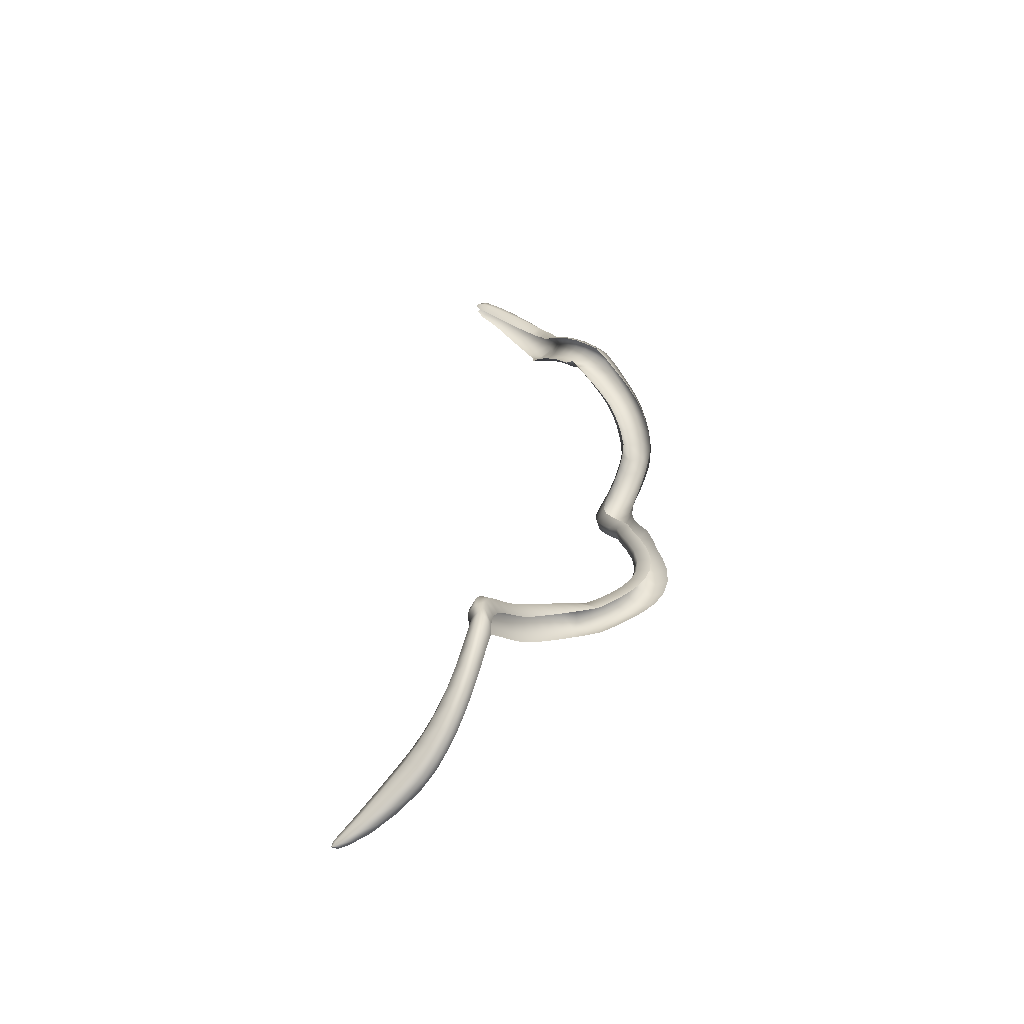
<metadata>
{"format":"obj","ext":"obj","renderer":"f3d","projection":"perspective","resolution":1024,"background":"white","views":[{"elev":-49.3,"azim":-147.1,"up":"+Y"}]}
</metadata>
<code>
g Eff_Model_Player_M_Skill03_004
v 0.006198 -0.00257 -0.0002191
v 0.002765 -0.002459 0.004078
v 0.005716 -0.002739 -0.0005621
v -0.0003255 -0.003505 0.00186
v -0.007036 0.0006095 0.00817
v 0.005622 -0.002534 -0.0009904
v -0.01461 -0.000371 0.004868
v -0.02774 0.009075 0.01342
v -0.0009348 -0.002172 -0.0009162
v 0.005956 -0.0021 -0.001233
v -0.0392 0.009021 0.007091
v -0.05348 0.02296 0.01679
v -0.01565 0.00247 -0.0004248
v 0.001152 0.0005952 -0.002527
v 0.00651 -0.001727 -0.001112
v -0.06687 0.02357 0.00749
v -0.07932 0.0382 0.01685
v -0.04115 0.01431 -0.0009826
v -0.01114 0.007407 -0.003193
v 0.004698 0.002982 -0.00176
v 0.006908 -0.001661 -0.0007149
v 0.007271 0.003406 0.0008229
v -0.003362 0.0099 -0.001311
v 0.0006708 0.01051 0.00329
v -0.09202 0.03824 0.00519
v -0.09858 0.05112 0.01349
v -0.06839 0.0307 -0.002557
v -0.03302 0.02134 -0.004614
v -0.02024 0.0239 -0.0009683
v -0.01336 0.02255 0.006293
v -0.1087 0.05129 0.0007597
v -0.1143 0.06468 0.008852
v -0.09176 0.046 -0.005524
v -0.05801 0.03977 -0.006232
v -0.04254 0.04329 -0.0006281
v -0.0335 0.0402 0.009382
v -0.1239 0.06573 -0.004414
v -0.1286 0.07973 0.003923
v -0.1072 0.0593 -0.009326
v -0.08049 0.05669 -0.00838
v -0.0647 0.06202 -0.001004
v -0.05553 0.05874 0.01105
v -0.1375 0.08164 -0.009807
v -0.1411 0.09612 -0.0008339
v -0.1215 0.07396 -0.0137
v -0.09562 0.06985 -0.01078
v -0.08139 0.07575 -0.002185
v -0.07407 0.07315 0.01073
v -0.1493 0.09885 -0.01496
v -0.1519 0.1136 -0.005037
v -0.1343 0.08998 -0.01822
v -0.1092 0.08402 -0.01358
v -0.09509 0.08902 -0.003765
v -0.08853 0.08566 0.009336
v -0.1594 0.1172 -0.01947
v -0.1611 0.1319 -0.008425
v -0.1454 0.1072 -0.0225
v -0.1215 0.09941 -0.01649
v -0.1075 0.1034 -0.005426
v -0.1017 0.09939 0.007766
v -0.1678 0.1363 -0.02308
v -0.1688 0.1508 -0.0107
v -0.1548 0.1256 -0.02621
v -0.1322 0.1159 -0.01919
v -0.1185 0.1189 -0.00691
v -0.1134 0.1142 0.006302
v -0.1746 0.156 -0.02546
v -0.1742 0.1699 -0.01037
v -0.1626 0.1448 -0.02914
v -0.1415 0.1335 -0.02148
v -0.1282 0.1353 -0.008059
v -0.1239 0.13 0.005123
v -0.1791 0.1759 -0.02517
v -0.1734 0.1851 -0.008962
v -0.1688 0.1646 -0.03095
v -0.1493 0.1519 -0.02321
v -0.1366 0.1526 -0.008827
v -0.1331 0.1466 0.004281
v -0.1763 0.1905 -0.02455
v -0.1713 0.2028 -0.002359
v -0.1727 0.1845 -0.02999
v -0.1556 0.171 -0.02405
v -0.1437 0.1705 -0.008926
v -0.141 0.1639 0.004054
v -0.1731 0.2088 -0.01795
v -0.1688 0.2188 0.009017
v -0.168 0.1969 -0.02974
v -0.1597 0.1901 -0.02209
v -0.1487 0.1884 -0.006282
v -0.1469 0.1812 0.0065
v -0.1694 0.2253 -0.006471
v -0.1669 0.2327 0.02424
v -0.1644 0.2151 -0.02229
v -0.1544 0.2001 -0.02152
v -0.1446 0.1976 -0.004862
v -0.1449 0.1916 0.008612
v -0.1663 0.2398 0.008965
v -0.1666 0.245 0.04158
v -0.1603 0.2314 -0.009913
v -0.1513 0.2176 -0.01294
v -0.1426 0.2142 0.00436
v -0.1439 0.2078 0.01757
v -0.1647 0.2526 0.02664
v -0.1681 0.2565 0.05861
v -0.1569 0.2457 0.006441
v -0.1478 0.2331 0.000503
v -0.1404 0.2289 0.01831
v -0.1427 0.2221 0.03118
v -0.165 0.2645 0.04412
v -0.1712 0.2681 0.07345
v -0.155 0.2582 0.02502
v -0.1451 0.2466 0.01784
v -0.1391 0.2416 0.03599
v -0.1424 0.2344 0.04843
v -0.1669 0.2765 0.05957
v -0.176 0.2792 0.08747
v -0.1551 0.2699 0.04336
v -0.1441 0.2584 0.03727
v -0.1394 0.2526 0.0556
v -0.1437 0.2451 0.06753
v -0.1703 0.2879 0.07445
v -0.1824 0.2896 0.1011
v -0.1567 0.2817 0.05961
v -0.145 0.2693 0.05632
v -0.1416 0.2628 0.07468
v -0.147 0.2551 0.086
v -0.1754 0.2985 0.08917
v -0.1904 0.2993 0.1145
v -0.1597 0.293 0.07524
v -0.1474 0.2805 0.07305
v -0.1454 0.2734 0.09122
v -0.1518 0.2654 0.1018
v -0.1821 0.3083 0.1038
v -0.1999 0.3084 0.1276
v -0.1642 0.3036 0.09075
v -0.1511 0.2914 0.08888
v -0.1504 0.2838 0.1065
v -0.158 0.2756 0.1162
v -0.1905 0.3174 0.1183
v -0.2103 0.317 0.1398
v -0.1703 0.3133 0.1063
v -0.1561 0.3017 0.1044
v -0.1567 0.2939 0.1212
v -0.1655 0.2855 0.1298
v -0.1985 0.3224 0.1307
v -0.2201 0.3292 0.1502
v -0.1781 0.3223 0.1217
v -0.1626 0.3113 0.1199
v -0.1642 0.3033 0.1357
v -0.1742 0.2949 0.1431
v -0.2074 0.3345 0.1425
v -0.2304 0.3416 0.1593
v -0.1849 0.3249 0.1346
v -0.1707 0.3201 0.1353
v -0.1733 0.3121 0.15
v -0.1844 0.3037 0.1561
v -0.217 0.3468 0.1529
v -0.2409 0.3542 0.1671
v -0.1937 0.3368 0.1475
v -0.1781 0.3231 0.1484
v -0.1827 0.318 0.1631
v -0.1961 0.3131 0.1689
v -0.2269 0.3593 0.1619
v -0.2503 0.3676 0.1729
v -0.2036 0.3487 0.159
v -0.1875 0.3348 0.1615
v -0.1929 0.3297 0.1753
v -0.207 0.3249 0.1796
v -0.2359 0.3725 0.1687
v -0.2567 0.3825 0.1759
v -0.2141 0.3608 0.169
v -0.1982 0.3464 0.1734
v -0.2045 0.3413 0.1864
v -0.2191 0.3367 0.1894
v -0.2419 0.3873 0.1726
v -0.2586 0.3991 0.1764
v -0.224 0.3736 0.1768
v -0.21 0.3581 0.1838
v -0.2174 0.3528 0.1962
v -0.2323 0.3485 0.198
v -0.2434 0.4037 0.174
v -0.2555 0.4173 0.1755
v -0.2311 0.3879 0.1814
v -0.2215 0.3704 0.1918
v -0.2301 0.365 0.2037
v -0.2451 0.3609 0.2044
v -0.24 0.4218 0.1741
v -0.2484 0.4364 0.1747
v -0.2338 0.4039 0.1834
v -0.2304 0.3842 0.1966
v -0.2403 0.3786 0.208
v -0.2553 0.3747 0.2077
v -0.2327 0.4408 0.1742
v -0.2396 0.4557 0.1751
v -0.2316 0.4216 0.1838
v -0.2351 0.3997 0.1985
v -0.2464 0.3939 0.2093
v -0.2612 0.3903 0.208
v -0.2237 0.4599 0.1757
v -0.2329 0.4741 0.1774
v -0.2254 0.4402 0.1843
v -0.2348 0.4169 0.1987
v -0.2475 0.411 0.2086
v -0.2622 0.4076 0.2066
v -0.217 0.4779 0.1792
v -0.223 0.4866 0.1782
v -0.2174 0.459 0.1861
v -0.2304 0.4353 0.1986
v -0.2444 0.4292 0.2076
v -0.2589 0.426 0.2047
v -0.2068 0.4871 0.1807
v -0.2116 0.503 0.1808
v -0.2114 0.4767 0.19
v -0.224 0.4538 0.1998
v -0.2392 0.4477 0.2076
v -0.2534 0.4448 0.2039
v -0.1957 0.5033 0.1844
v -0.2022 0.5192 0.1849
v -0.202 0.4863 0.192
v -0.2193 0.4714 0.203
v -0.2353 0.4654 0.2095
v -0.2493 0.4628 0.2047
v -0.1866 0.5194 0.1896
v -0.1969 0.5352 0.1897
v -0.1916 0.5025 0.1962
v -0.2115 0.4848 0.205
v -0.2288 0.4836 0.2109
v -0.2427 0.4835 0.2054
v -0.1817 0.5354 0.1955
v -0.1967 0.5512 0.1939
v -0.1832 0.5186 0.2018
v -0.202 0.5011 0.2084
v -0.2198 0.4999 0.2128
v -0.2332 0.4999 0.2064
v -0.182 0.5512 0.2009
v -0.2011 0.5671 0.1965
v -0.1791 0.5345 0.2081
v -0.1944 0.5172 0.2132
v -0.2126 0.5161 0.2162
v -0.2255 0.5162 0.2088
v -0.187 0.5671 0.2046
v -0.2086 0.5832 0.1969
v -0.1802 0.5503 0.2139
v -0.1909 0.5331 0.2187
v -0.2094 0.5322 0.2201
v -0.2218 0.5323 0.2118
v -0.1953 0.583 0.2061
v -0.2167 0.5994 0.1953
v -0.1861 0.5661 0.2179
v -0.1926 0.549 0.2236
v -0.2111 0.5481 0.2235
v -0.2228 0.5484 0.2143
v -0.2044 0.5991 0.2056
v -0.2249 0.6157 0.1914
v -0.1954 0.582 0.2196
v -0.1991 0.5648 0.2268
v -0.2174 0.5641 0.2253
v -0.2284 0.5645 0.2152
v -0.2139 0.6154 0.2029
v -0.2317 0.6263 0.1843
v -0.2055 0.598 0.2194
v -0.2089 0.5808 0.2278
v -0.2268 0.5802 0.2248
v -0.2369 0.5806 0.2138
v -0.2221 0.6257 0.1968
v -0.2339 0.6425 0.1744
v -0.2161 0.6142 0.217
v -0.2194 0.5968 0.2267
v -0.2368 0.5964 0.2225
v -0.2458 0.5969 0.2105
v -0.226 0.6423 0.1878
v -0.2337 0.6583 0.1645
v -0.2253 0.6276 0.2113
v -0.2302 0.6131 0.2237
v -0.2467 0.6127 0.2184
v -0.2544 0.6134 0.2055
v -0.2276 0.6585 0.1785
v -0.2312 0.6736 0.1553
v -0.2305 0.6445 0.2027
v -0.2391 0.6308 0.2177
v -0.2542 0.6331 0.2118
v -0.2605 0.633 0.1979
v -0.2269 0.6742 0.1698
v -0.2267 0.6886 0.1475
v -0.2335 0.661 0.1938
v -0.2443 0.6477 0.2091
v -0.2581 0.6497 0.2027
v -0.2627 0.6492 0.1879
v -0.224 0.6895 0.1623
v -0.2209 0.7035 0.1411
v -0.2341 0.677 0.1854
v -0.2473 0.6642 0.2003
v -0.2599 0.6659 0.1936
v -0.2627 0.665 0.178
v -0.2196 0.7047 0.156
v -0.2146 0.7183 0.1355
v -0.2326 0.6927 0.1779
v -0.2482 0.6803 0.1918
v -0.2596 0.6817 0.1849
v -0.2606 0.6804 0.1689
v -0.2144 0.7198 0.1504
v -0.2083 0.733 0.1287
v -0.2296 0.7081 0.1712
v -0.247 0.696 0.184
v -0.2574 0.6972 0.1768
v -0.2568 0.6955 0.1606
v -0.2092 0.7347 0.1435
v -0.2012 0.7476 0.1219
v -0.2257 0.7234 0.1649
v -0.2444 0.7115 0.1768
v -0.254 0.7124 0.1692
v -0.2518 0.7104 0.153
v -0.2033 0.7495 0.1365
v -0.1961 0.7436 0.1179
v -0.2216 0.7385 0.157
v -0.2409 0.7267 0.1694
v -0.2498 0.7275 0.1611
v -0.2464 0.7252 0.1451
v -0.1981 0.7489 0.1318
v -0.1836 0.7549 0.1138
v -0.2166 0.7534 0.1488
v -0.2371 0.7418 0.1602
v -0.2454 0.7423 0.1511
v -0.2408 0.7399 0.1355
v -0.1866 0.7606 0.1273
v -0.1706 0.7671 0.1137
v -0.2105 0.7579 0.1418
v -0.2323 0.7566 0.1506
v -0.2399 0.7569 0.1408
v -0.2342 0.7542 0.1257
v -0.1747 0.7733 0.1269
v -0.1579 0.7808 0.1178
v -0.1998 0.7696 0.1359
v -0.2251 0.7648 0.1415
v -0.2321 0.7648 0.1311
v -0.2266 0.7579 0.1173
v -0.163 0.7872 0.1305
v -0.1463 0.796 0.1257
v -0.1885 0.7822 0.134
v -0.2144 0.7761 0.1342
v -0.2207 0.7756 0.1232
v -0.2142 0.7684 0.1101
v -0.1524 0.8028 0.1378
v -0.1366 0.8129 0.1359
v -0.1773 0.796 0.1362
v -0.203 0.7882 0.1309
v -0.2085 0.7872 0.1195
v -0.201 0.7797 0.1071
v -0.1435 0.8199 0.1474
v -0.1291 0.8308 0.1459
v -0.1672 0.8114 0.1421
v -0.1917 0.8016 0.1318
v -0.1963 0.8 0.1201
v -0.1879 0.7923 0.1085
v -0.1368 0.838 0.1568
v -0.1234 0.8491 0.1542
v -0.1588 0.8284 0.1504
v -0.1813 0.8165 0.1365
v -0.1851 0.8145 0.1245
v -0.1757 0.8065 0.1138
v -0.1318 0.8565 0.1645
v -0.1218 0.8569 0.1615
v -0.1523 0.8461 0.1584
v -0.1726 0.833 0.1438
v -0.1754 0.8304 0.1315
v -0.1653 0.8224 0.1218
v -0.1282 0.8682 0.1696
v -0.1134 0.8734 0.1617
v -0.1472 0.8642 0.1647
v -0.1655 0.8501 0.1505
v -0.1673 0.847 0.1379
v -0.1566 0.8389 0.129
v -0.1204 0.885 0.1692
v -0.1052 0.889 0.1598
v -0.1409 0.8786 0.1669
v -0.1596 0.8673 0.1553
v -0.1603 0.8635 0.1423
v -0.149 0.8554 0.1344
v -0.1129 0.9008 0.1667
v -0.09599 0.9059 0.1551
v -0.1328 0.8943 0.1654
v -0.1516 0.8816 0.1559
v -0.1528 0.8747 0.1436
v -0.144 0.8628 0.1381
v -0.1039 0.9176 0.161
v -0.08586 0.924 0.1479
v -0.1248 0.9091 0.1618
v -0.1424 0.8958 0.1533
v -0.1426 0.8878 0.1408
v -0.1334 0.876 0.1362
v -0.09366 0.9346 0.1526
v -0.07664 0.9404 0.1404
v -0.1149 0.9246 0.1553
v -0.1334 0.9089 0.1489
v -0.1325 0.8999 0.1364
v -0.1229 0.8883 0.1325
v -0.08401 0.9495 0.1438
v -0.06844 0.9524 0.1334
v -0.1034 0.9402 0.1466
v -0.122 0.923 0.1422
v -0.1202 0.9132 0.1304
v -0.1108 0.902 0.1276
v -0.07517 0.9601 0.1355
v -0.06147 0.9604 0.1277
v -0.09239 0.9538 0.1379
v -0.1089 0.9377 0.1344
v -0.1062 0.9281 0.124
v -0.09737 0.918 0.1222
v -0.06751 0.967 0.1289
v -0.05895 0.9673 0.1199
v -0.0621 0.9707 0.1204
v -0.08236 0.9634 0.1298
v -0.09651 0.951 0.1271
v -0.09332 0.9422 0.1185
v -0.08523 0.9337 0.1178
v -0.07392 0.9698 0.1235
v -0.0656 0.9723 0.1175
v -0.08552 0.9606 0.1204
v -0.08223 0.953 0.1137
v -0.07495 0.9459 0.1139
v -0.07677 0.9674 0.1154
v -0.06732 0.9712 0.1133
v -0.07377 0.9609 0.11
v -0.06717 0.9549 0.1107
v -0.06588 0.9681 0.1106
v -0.06238 0.965 0.1111
g Eff_Model_Player_M_Skill03_004_0
f 3 2 1
f 2 3 4
f 4 5 2
f 6 4 3
f 5 4 7
f 7 8 5
f 4 6 9
f 9 7 4
f 10 9 6
f 8 7 11
f 11 12 8
f 7 9 13
f 13 11 7
f 9 10 14
f 14 13 9
f 15 14 10
f 12 11 16
f 16 17 12
f 11 13 18
f 18 16 11
f 13 14 19
f 19 18 13
f 14 15 20
f 20 19 14
f 21 20 15
f 20 21 22
f 22 23 20
f 19 20 23
f 23 22 24
f 17 16 25
f 25 26 17
f 16 18 27
f 27 25 16
f 18 19 28
f 23 28 19
f 28 27 18
f 24 29 23
f 28 23 29
f 29 24 30
f 26 25 31
f 31 32 26
f 25 27 33
f 33 31 25
f 27 28 34
f 29 34 28
f 34 33 27
f 30 35 29
f 34 29 35
f 35 30 36
f 32 31 37
f 37 38 32
f 31 33 39
f 39 37 31
f 33 34 40
f 35 40 34
f 40 39 33
f 36 41 35
f 40 35 41
f 41 36 42
f 38 37 43
f 43 44 38
f 37 39 45
f 45 43 37
f 39 40 46
f 41 46 40
f 46 45 39
f 42 47 41
f 46 41 47
f 47 42 48
f 44 43 49
f 49 50 44
f 43 45 51
f 51 49 43
f 45 46 52
f 47 52 46
f 52 51 45
f 48 53 47
f 52 47 53
f 53 48 54
f 50 49 55
f 55 56 50
f 49 51 57
f 57 55 49
f 51 52 58
f 53 58 52
f 58 57 51
f 54 59 53
f 58 53 59
f 59 54 60
f 56 55 61
f 61 62 56
f 55 57 63
f 63 61 55
f 57 58 64
f 59 64 58
f 64 63 57
f 60 65 59
f 64 59 65
f 65 60 66
f 62 61 67
f 67 68 62
f 61 63 69
f 69 67 61
f 63 64 70
f 65 70 64
f 70 69 63
f 66 71 65
f 70 65 71
f 71 66 72
f 68 67 73
f 73 74 68
f 67 69 75
f 75 73 67
f 69 70 76
f 71 76 70
f 76 75 69
f 72 77 71
f 76 71 77
f 77 72 78
f 74 73 79
f 79 80 74
f 73 75 81
f 81 79 73
f 75 76 82
f 77 82 76
f 82 81 75
f 78 83 77
f 82 77 83
f 83 78 84
f 80 79 85
f 85 86 80
f 79 81 87
f 87 85 79
f 81 82 88
f 83 88 82
f 88 87 81
f 84 89 83
f 88 83 89
f 89 84 90
f 86 85 91
f 91 92 86
f 85 87 93
f 93 91 85
f 87 88 94
f 89 94 88
f 94 93 87
f 90 95 89
f 94 89 95
f 95 90 96
f 92 91 97
f 97 98 92
f 91 93 99
f 99 97 91
f 93 94 100
f 95 100 94
f 100 99 93
f 96 101 95
f 100 95 101
f 101 96 102
f 98 97 103
f 103 104 98
f 97 99 105
f 105 103 97
f 99 100 106
f 101 106 100
f 106 105 99
f 102 107 101
f 106 101 107
f 107 102 108
f 104 103 109
f 109 110 104
f 103 105 111
f 111 109 103
f 105 106 112
f 107 112 106
f 112 111 105
f 108 113 107
f 112 107 113
f 113 108 114
f 110 109 115
f 115 116 110
f 109 111 117
f 117 115 109
f 111 112 118
f 113 118 112
f 118 117 111
f 114 119 113
f 118 113 119
f 119 114 120
f 116 115 121
f 121 122 116
f 115 117 123
f 123 121 115
f 117 118 124
f 119 124 118
f 124 123 117
f 120 125 119
f 124 119 125
f 125 120 126
f 122 121 127
f 127 128 122
f 121 123 129
f 129 127 121
f 123 124 130
f 125 130 124
f 130 129 123
f 126 131 125
f 130 125 131
f 131 126 132
f 128 127 133
f 133 134 128
f 127 129 135
f 135 133 127
f 129 130 136
f 131 136 130
f 136 135 129
f 132 137 131
f 136 131 137
f 137 132 138
f 134 133 139
f 139 140 134
f 133 135 141
f 141 139 133
f 135 136 142
f 137 142 136
f 142 141 135
f 138 143 137
f 142 137 143
f 143 138 144
f 140 139 145
f 145 146 140
f 139 141 147
f 147 145 139
f 141 142 148
f 143 148 142
f 148 147 141
f 144 149 143
f 148 143 149
f 149 144 150
f 146 145 151
f 151 152 146
f 145 147 153
f 153 151 145
f 147 148 154
f 149 154 148
f 154 153 147
f 150 155 149
f 154 149 155
f 155 150 156
f 152 151 157
f 157 158 152
f 151 153 159
f 159 157 151
f 153 154 160
f 155 160 154
f 160 159 153
f 156 161 155
f 160 155 161
f 161 156 162
f 158 157 163
f 163 164 158
f 157 159 165
f 165 163 157
f 159 160 166
f 161 166 160
f 166 165 159
f 162 167 161
f 166 161 167
f 167 162 168
f 164 163 169
f 169 170 164
f 163 165 171
f 171 169 163
f 165 166 172
f 167 172 166
f 172 171 165
f 168 173 167
f 172 167 173
f 173 168 174
f 170 169 175
f 175 176 170
f 169 171 177
f 177 175 169
f 171 172 178
f 173 178 172
f 178 177 171
f 174 179 173
f 178 173 179
f 179 174 180
f 176 175 181
f 181 182 176
f 175 177 183
f 183 181 175
f 177 178 184
f 179 184 178
f 184 183 177
f 180 185 179
f 184 179 185
f 185 180 186
f 182 181 187
f 187 188 182
f 181 183 189
f 189 187 181
f 183 184 190
f 185 190 184
f 190 189 183
f 186 191 185
f 190 185 191
f 191 186 192
f 188 187 193
f 193 194 188
f 187 189 195
f 195 193 187
f 189 190 196
f 191 196 190
f 196 195 189
f 192 197 191
f 196 191 197
f 197 192 198
f 194 193 199
f 199 200 194
f 193 195 201
f 201 199 193
f 195 196 202
f 197 202 196
f 202 201 195
f 198 203 197
f 202 197 203
f 203 198 204
f 200 199 205
f 205 206 200
f 199 201 207
f 207 205 199
f 201 202 208
f 203 208 202
f 208 207 201
f 204 209 203
f 208 203 209
f 209 204 210
f 206 205 211
f 211 212 206
f 205 207 213
f 213 211 205
f 207 208 214
f 209 214 208
f 214 213 207
f 210 215 209
f 214 209 215
f 215 210 216
f 212 211 217
f 217 218 212
f 211 213 219
f 219 217 211
f 213 214 220
f 215 220 214
f 220 219 213
f 216 221 215
f 220 215 221
f 221 216 222
f 218 217 223
f 223 224 218
f 217 219 225
f 225 223 217
f 219 220 226
f 221 226 220
f 226 225 219
f 222 227 221
f 226 221 227
f 227 222 228
f 224 223 229
f 229 230 224
f 223 225 231
f 231 229 223
f 225 226 232
f 227 232 226
f 232 231 225
f 228 233 227
f 232 227 233
f 233 228 234
f 230 229 235
f 235 236 230
f 229 231 237
f 237 235 229
f 231 232 238
f 233 238 232
f 238 237 231
f 234 239 233
f 238 233 239
f 239 234 240
f 236 235 241
f 241 242 236
f 235 237 243
f 243 241 235
f 237 238 244
f 239 244 238
f 244 243 237
f 240 245 239
f 244 239 245
f 245 240 246
f 242 241 247
f 247 248 242
f 241 243 249
f 249 247 241
f 243 244 250
f 245 250 244
f 250 249 243
f 246 251 245
f 250 245 251
f 251 246 252
f 248 247 253
f 253 254 248
f 247 249 255
f 255 253 247
f 249 250 256
f 251 256 250
f 256 255 249
f 252 257 251
f 256 251 257
f 257 252 258
f 254 253 259
f 259 260 254
f 253 255 261
f 261 259 253
f 255 256 262
f 257 262 256
f 262 261 255
f 258 263 257
f 262 257 263
f 263 258 264
f 260 259 265
f 265 266 260
f 259 261 267
f 267 265 259
f 261 262 268
f 263 268 262
f 268 267 261
f 264 269 263
f 268 263 269
f 269 264 270
f 266 265 271
f 271 272 266
f 265 267 273
f 273 271 265
f 267 268 274
f 269 274 268
f 274 273 267
f 270 275 269
f 274 269 275
f 275 270 276
f 272 271 277
f 277 278 272
f 271 273 279
f 279 277 271
f 273 274 280
f 275 280 274
f 280 279 273
f 276 281 275
f 280 275 281
f 281 276 282
f 278 277 283
f 283 284 278
f 277 279 285
f 285 283 277
f 279 280 286
f 281 286 280
f 286 285 279
f 282 287 281
f 286 281 287
f 287 282 288
f 284 283 289
f 289 290 284
f 283 285 291
f 291 289 283
f 285 286 292
f 287 292 286
f 292 291 285
f 288 293 287
f 292 287 293
f 293 288 294
f 290 289 295
f 295 296 290
f 289 291 297
f 297 295 289
f 291 292 298
f 293 298 292
f 298 297 291
f 294 299 293
f 298 293 299
f 299 294 300
f 296 295 301
f 301 302 296
f 295 297 303
f 303 301 295
f 297 298 304
f 299 304 298
f 304 303 297
f 300 305 299
f 304 299 305
f 305 300 306
f 302 301 307
f 307 308 302
f 301 303 309
f 309 307 301
f 303 304 310
f 305 310 304
f 310 309 303
f 306 311 305
f 310 305 311
f 311 306 312
f 308 307 313
f 313 314 308
f 307 309 315
f 315 313 307
f 309 310 316
f 311 316 310
f 316 315 309
f 312 317 311
f 316 311 317
f 317 312 318
f 314 313 319
f 319 320 314
f 313 315 321
f 321 319 313
f 315 316 322
f 317 322 316
f 322 321 315
f 318 323 317
f 322 317 323
f 323 318 324
f 320 319 325
f 325 326 320
f 319 321 327
f 327 325 319
f 321 322 328
f 323 328 322
f 328 327 321
f 324 329 323
f 328 323 329
f 329 324 330
f 326 325 331
f 331 332 326
f 325 327 333
f 333 331 325
f 327 328 334
f 329 334 328
f 334 333 327
f 330 335 329
f 334 329 335
f 335 330 336
f 332 331 337
f 337 338 332
f 331 333 339
f 339 337 331
f 333 334 340
f 335 340 334
f 340 339 333
f 336 341 335
f 340 335 341
f 341 336 342
f 338 337 343
f 343 344 338
f 337 339 345
f 345 343 337
f 339 340 346
f 341 346 340
f 346 345 339
f 342 347 341
f 346 341 347
f 347 342 348
f 344 343 349
f 349 350 344
f 343 345 351
f 351 349 343
f 345 346 352
f 347 352 346
f 352 351 345
f 348 353 347
f 352 347 353
f 353 348 354
f 350 349 355
f 355 356 350
f 349 351 357
f 357 355 349
f 351 352 358
f 353 358 352
f 358 357 351
f 354 359 353
f 358 353 359
f 359 354 360
f 356 355 361
f 361 362 356
f 355 357 363
f 363 361 355
f 357 358 364
f 359 364 358
f 364 363 357
f 360 365 359
f 364 359 365
f 365 360 366
f 362 361 367
f 367 368 362
f 361 363 369
f 369 367 361
f 363 364 370
f 365 370 364
f 370 369 363
f 366 371 365
f 370 365 371
f 371 366 372
f 368 367 373
f 373 374 368
f 367 369 375
f 375 373 367
f 369 370 376
f 371 376 370
f 376 375 369
f 372 377 371
f 376 371 377
f 377 372 378
f 374 373 379
f 379 380 374
f 373 375 381
f 381 379 373
f 375 376 382
f 377 382 376
f 382 381 375
f 378 383 377
f 382 377 383
f 383 378 384
f 380 379 385
f 385 386 380
f 379 381 387
f 387 385 379
f 381 382 388
f 383 388 382
f 388 387 381
f 384 389 383
f 388 383 389
f 389 384 390
f 386 385 391
f 391 392 386
f 385 387 393
f 393 391 385
f 387 388 394
f 389 394 388
f 394 393 387
f 390 395 389
f 394 389 395
f 395 390 396
f 392 391 397
f 397 398 392
f 391 393 399
f 399 397 391
f 393 394 400
f 395 400 394
f 400 399 393
f 396 401 395
f 400 395 401
f 401 396 402
f 398 397 403
f 403 404 398
f 397 399 405
f 405 403 397
f 399 400 406
f 401 406 400
f 406 405 399
f 402 407 401
f 406 401 407
f 407 402 408
f 404 403 409
f 409 410 404
f 410 409 411
f 403 405 412
f 412 409 403
f 405 406 413
f 407 413 406
f 413 412 405
f 408 414 407
f 413 407 414
f 414 408 415
f 416 411 409
f 409 412 416
f 411 416 417
f 412 413 418
f 414 418 413
f 418 416 412
f 415 419 414
f 418 414 419
f 419 415 420
f 421 417 416
f 416 418 421
f 419 421 418
f 417 421 422
f 420 423 419
f 421 419 423
f 423 422 421
f 423 420 424
f 422 423 425
f 424 425 423
f 425 424 426

</code>
